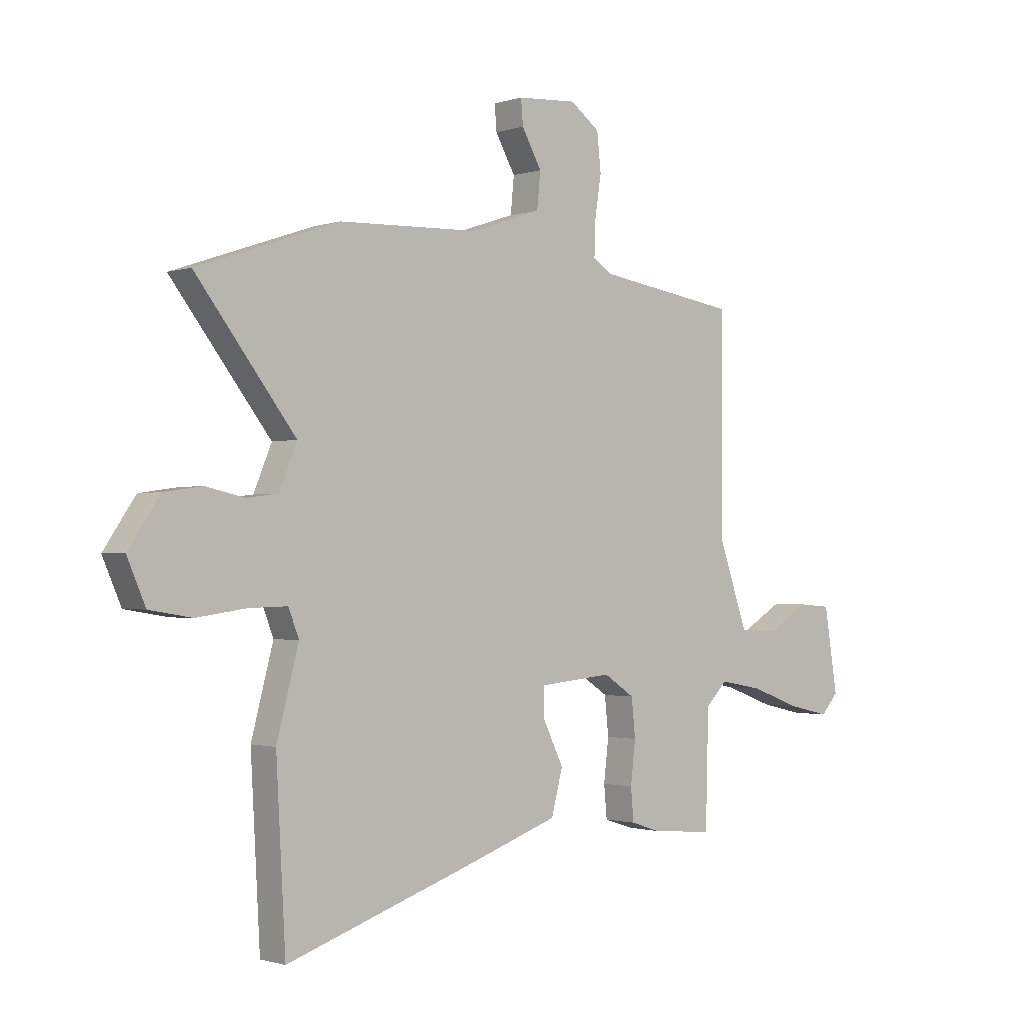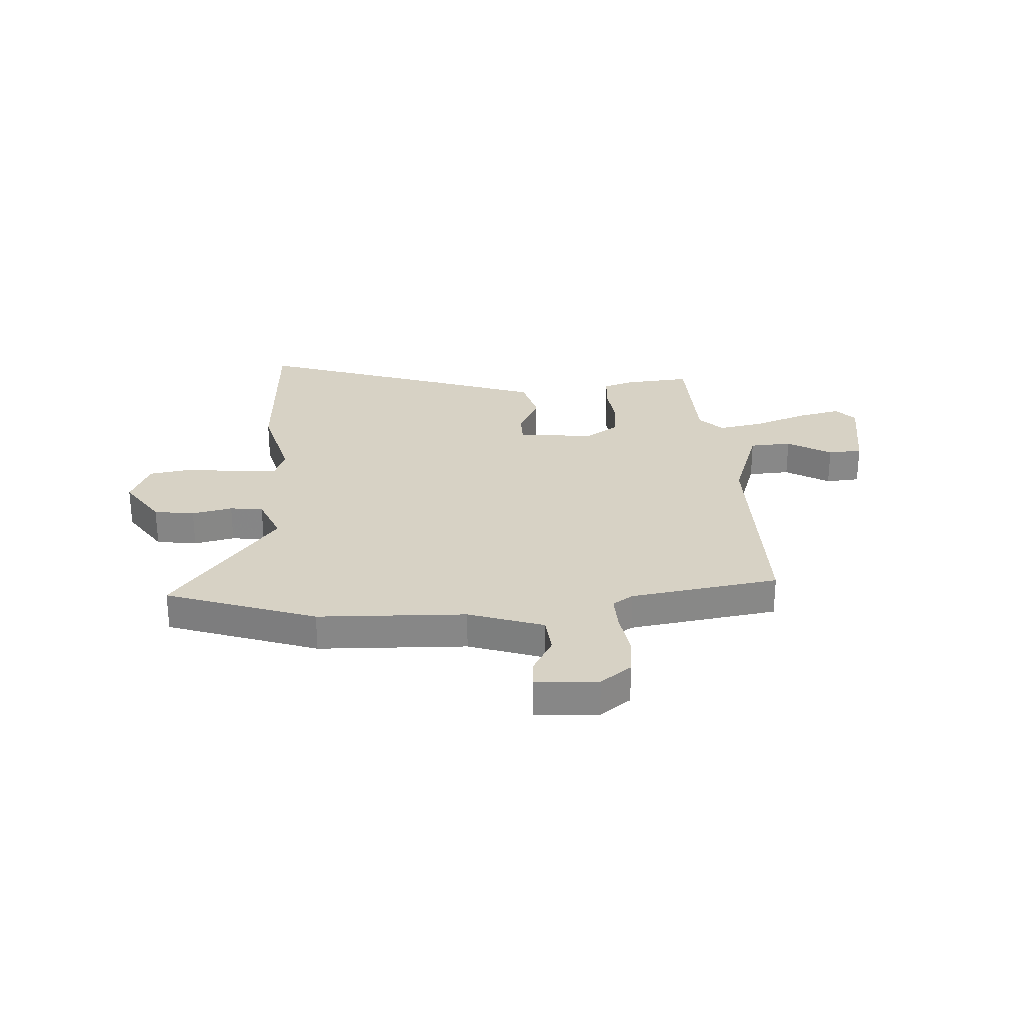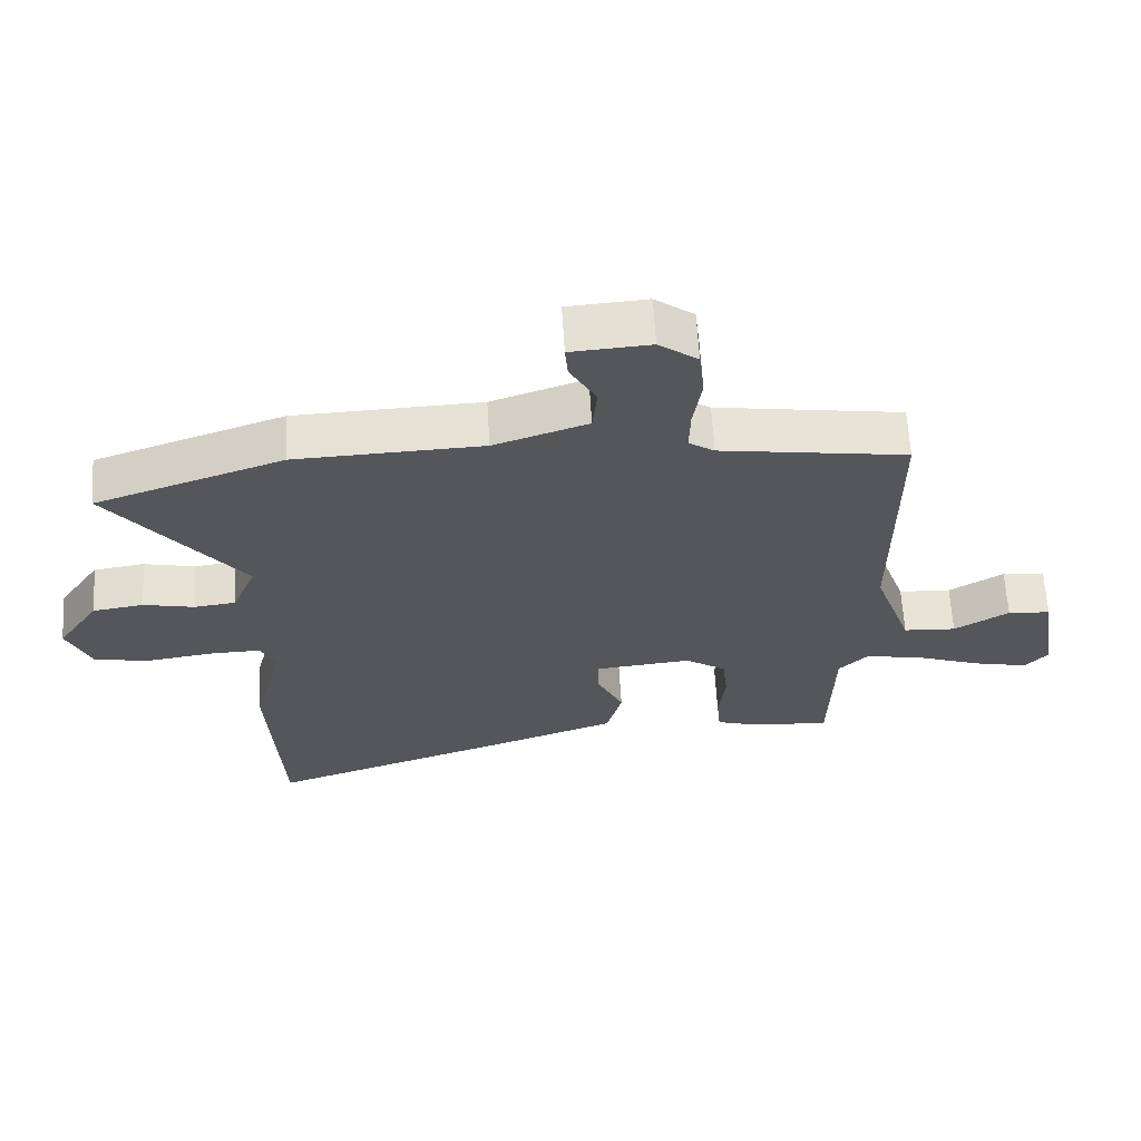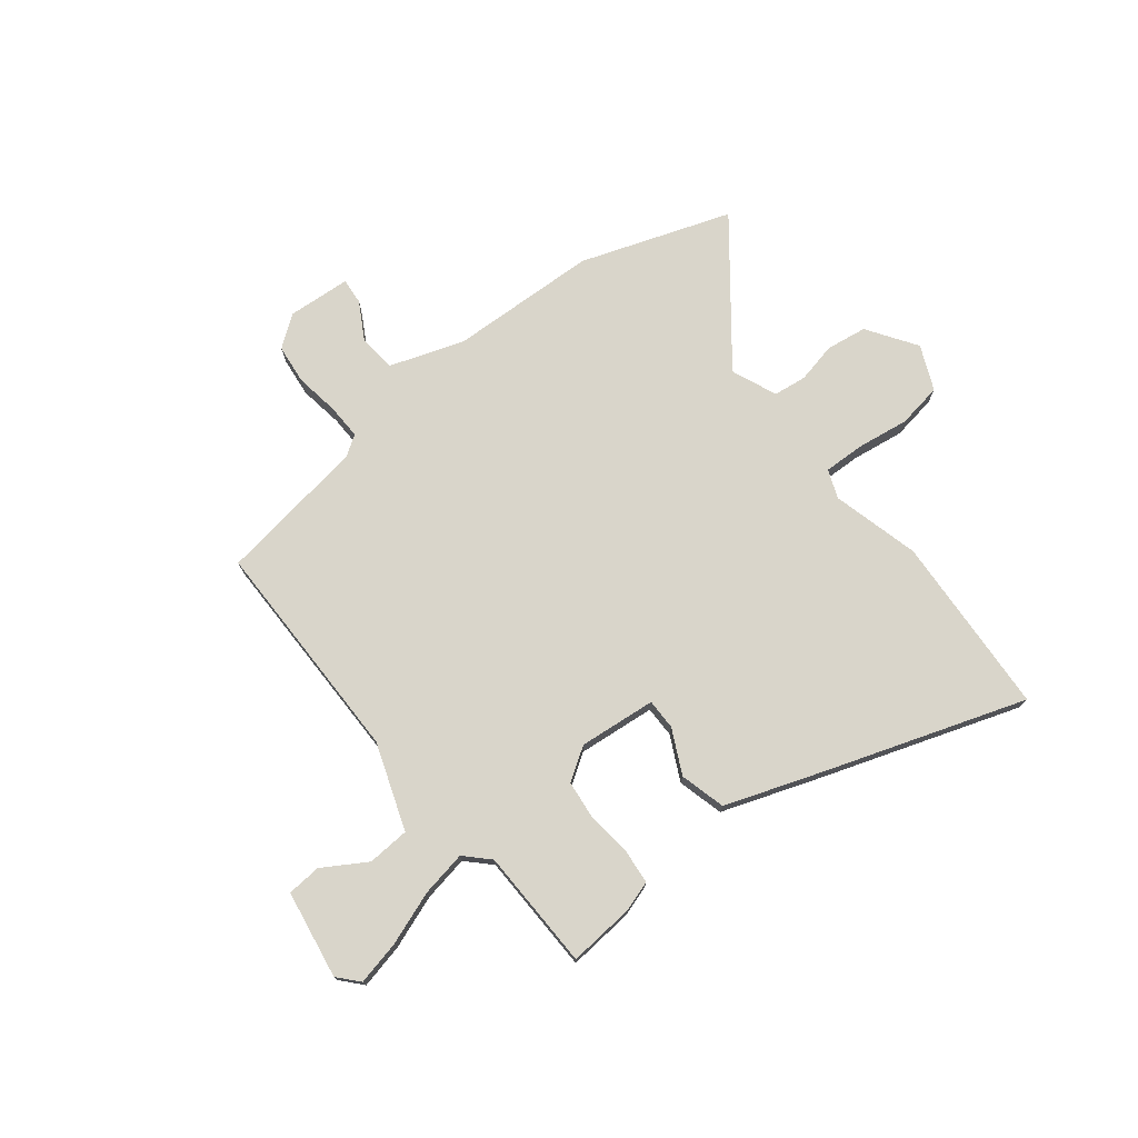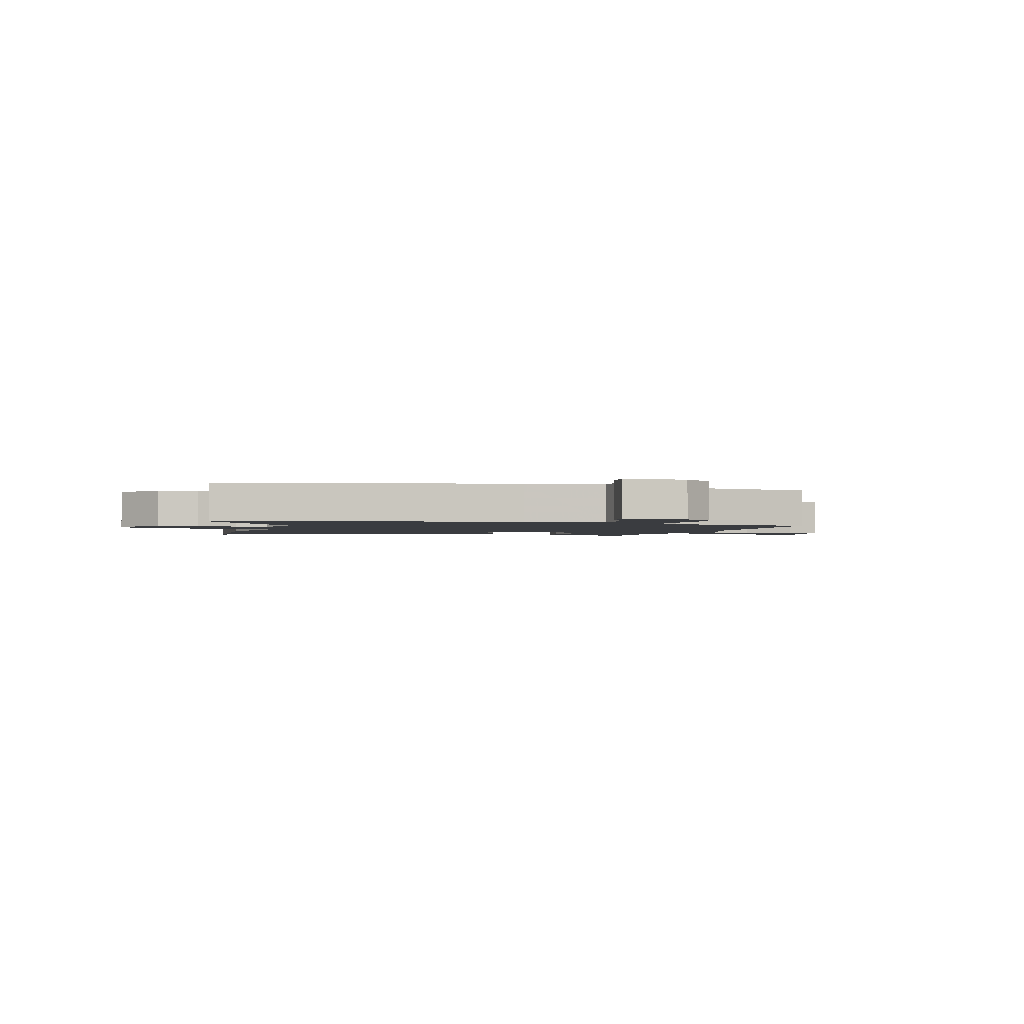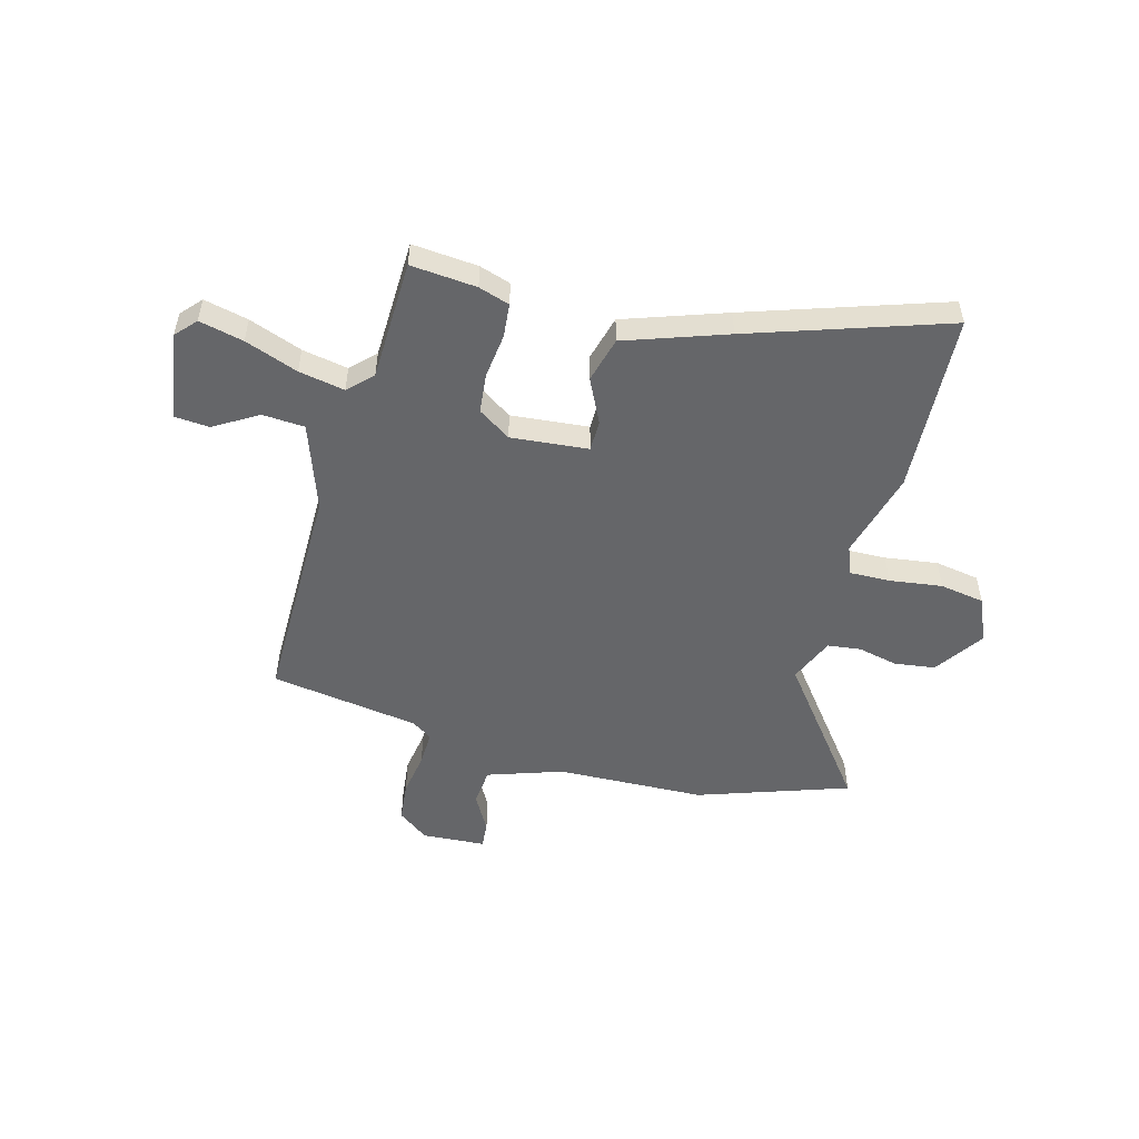
<metadata>
{"format":"obj","ext":"obj","renderer":"f3d","projection":"perspective","resolution":1024,"background":"white","views":[{"elev":-1.2,"azim":-40.9,"up":"+Z"},{"elev":27.6,"azim":-3.7,"up":"+Y"},{"elev":63.6,"azim":-3.4,"up":"+Z"},{"elev":74.7,"azim":141.9,"up":"+Y"},{"elev":-1.9,"azim":-16.3,"up":"+Y"},{"elev":-51.9,"azim":164.7,"up":"+Y"}]}
</metadata>
<code>
v -0.671 0.07 0.441
v -0.386 0.07 0.539
v -0.104 0.07 0.549
v 0.038 0.07 0.597
v 0.045 0.07 0.668
v 0.005 0.07 0.739
v 0.001 0.07 0.789
v 0.121 0.07 0.797
v 0.18 0.07 0.753
v 0.188 0.07 0.677
v 0.175 0.07 0.594
v 0.173 0.07 0.527
v 0.212 0.07 0.501
v 0.495 0.07 0.458
v 0.495 0.07 0.028
v 0.553 0.07 -0.137
v 0.633 0.07 -0.142
v 0.716 0.07 -0.092
v 0.781 0.07 -0.097
v 0.808 0.07 -0.265
v 0.773 0.07 -0.304
v 0.689 0.07 -0.285
v 0.588 0.07 -0.248
v 0.501 0.07 -0.232
v 0.457 0.07 -0.276
v 0.451 0.07 -0.506
v 0.326 0.07 -0.495
v 0.267 0.07 -0.476
v 0.261 0.07 -0.411
v 0.271 0.07 -0.327
v 0.263 0.07 -0.251
v 0.201 0.07 -0.21
v 0.054 0.07 -0.224
v 0.054 0.07 -0.283
v 0.095 0.07 -0.367
v 0.072 0.07 -0.454
v -0.12 0.07 -0.521
v -0.492 0.07 -0.646
v -0.511 0.07 -0.302
v -0.467 0.07 -0.135
v -0.488 0.07 -0.081
v -0.565 0.07 -0.083
v -0.665 0.07 -0.097
v -0.75 0.07 -0.083
v -0.787 0.07 0.002
v -0.724 0.07 0.095
v -0.647 0.07 0.106
v -0.57 0.07 0.089
v -0.507 0.07 0.097
v -0.471 0.07 0.183
v -0.671 0 0.441
v -0.386 0 0.539
v -0.104 0 0.549
v 0.038 0 0.597
v 0.045 0 0.668
v 0.005 0 0.739
v 0.001 0 0.789
v 0.121 0 0.797
v 0.18 0 0.753
v 0.188 0 0.677
v 0.175 0 0.594
v 0.173 0 0.527
v 0.212 0 0.501
v 0.495 0 0.458
v 0.495 0 0.028
v 0.553 0 -0.137
v 0.633 0 -0.142
v 0.716 0 -0.092
v 0.781 0 -0.097
v 0.808 0 -0.265
v 0.773 0 -0.304
v 0.689 0 -0.285
v 0.588 0 -0.248
v 0.501 0 -0.232
v 0.457 0 -0.276
v 0.451 0 -0.506
v 0.326 0 -0.495
v 0.267 0 -0.476
v 0.261 0 -0.411
v 0.271 0 -0.327
v 0.263 0 -0.251
v 0.201 0 -0.21
v 0.054 0 -0.224
v 0.054 0 -0.283
v 0.095 0 -0.367
v 0.072 0 -0.454
v -0.12 0 -0.521
v -0.492 0 -0.646
v -0.511 0 -0.302
v -0.467 0 -0.135
v -0.488 0 -0.081
v -0.565 0 -0.083
v -0.665 0 -0.097
v -0.75 0 -0.083
v -0.787 0 0.002
v -0.724 0 0.095
v -0.647 0 0.106
v -0.57 0 0.089
v -0.507 0 0.097
v -0.471 0 0.183
f 45 46 47 48
f 45 48 49
f 42 43 44 45
f 41 42 45 49
f 40 41 49 50
f 38 39 40
f 37 38 40
f 34 35 36 37
f 33 34 37 40
f 32 33 40 50
f 27 28 29 30
f 25 26 27 30
f 24 25 30 31
f 20 21 22 23
f 20 23 24
f 17 18 19 20
f 16 17 20 24
f 15 16 24 31
f 13 14 15 31
f 8 9 10 11
f 8 11 12
f 5 6 7 8
f 4 5 8 12
f 3 4 12 13
f 32 50 1 2
f 13 31 32
f 2 3 13 32
f 98 97 96 95
f 99 98 95
f 95 94 93 92
f 99 95 92 91
f 100 99 91 90
f 90 89 88
f 90 88 87
f 87 86 85 84
f 90 87 84 83
f 100 90 83 82
f 80 79 78 77
f 80 77 76 75
f 81 80 75 74
f 73 72 71 70
f 74 73 70
f 70 69 68 67
f 74 70 67 66
f 81 74 66 65
f 81 65 64 63
f 61 60 59 58
f 62 61 58
f 58 57 56 55
f 62 58 55 54
f 63 62 54 53
f 52 51 100 82
f 82 81 63
f 82 63 53 52
f 1 51 52 2
f 2 52 53 3
f 3 53 54 4
f 4 54 55 5
f 5 55 56 6
f 6 56 57 7
f 7 57 58 8
f 8 58 59 9
f 9 59 60 10
f 10 60 61 11
f 11 61 62 12
f 12 62 63 13
f 13 63 64 14
f 14 64 65 15
f 15 65 66 16
f 16 66 67 17
f 17 67 68 18
f 18 68 69 19
f 19 69 70 20
f 20 70 71 21
f 21 71 72 22
f 22 72 73 23
f 23 73 74 24
f 24 74 75 25
f 25 75 76 26
f 26 76 77 27
f 27 77 78 28
f 28 78 79 29
f 29 79 80 30
f 30 80 81 31
f 31 81 82 32
f 32 82 83 33
f 33 83 84 34
f 34 84 85 35
f 35 85 86 36
f 36 86 87 37
f 37 87 88 38
f 38 88 89 39
f 39 89 90 40
f 40 90 91 41
f 41 91 92 42
f 42 92 93 43
f 43 93 94 44
f 44 94 95 45
f 45 95 96 46
f 46 96 97 47
f 47 97 98 48
f 48 98 99 49
f 49 99 100 50
f 50 100 51 1

</code>
